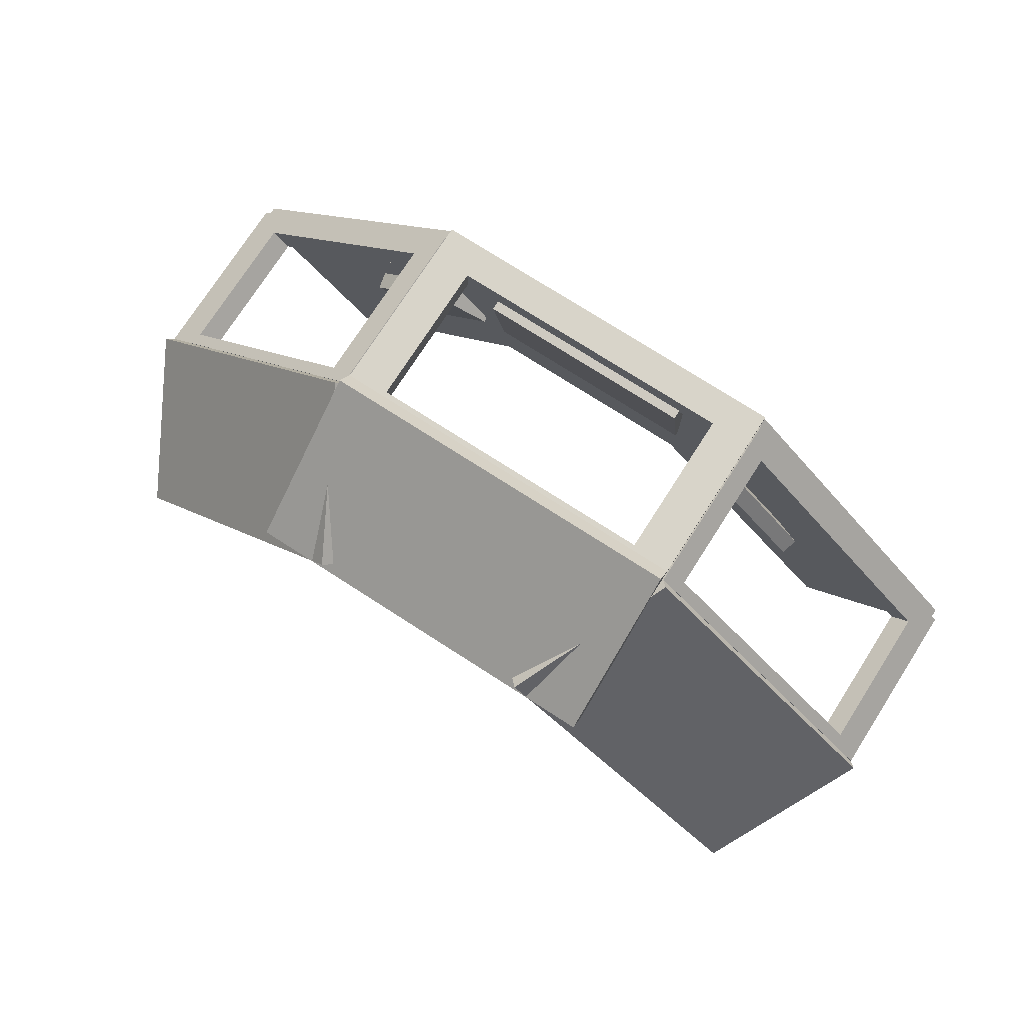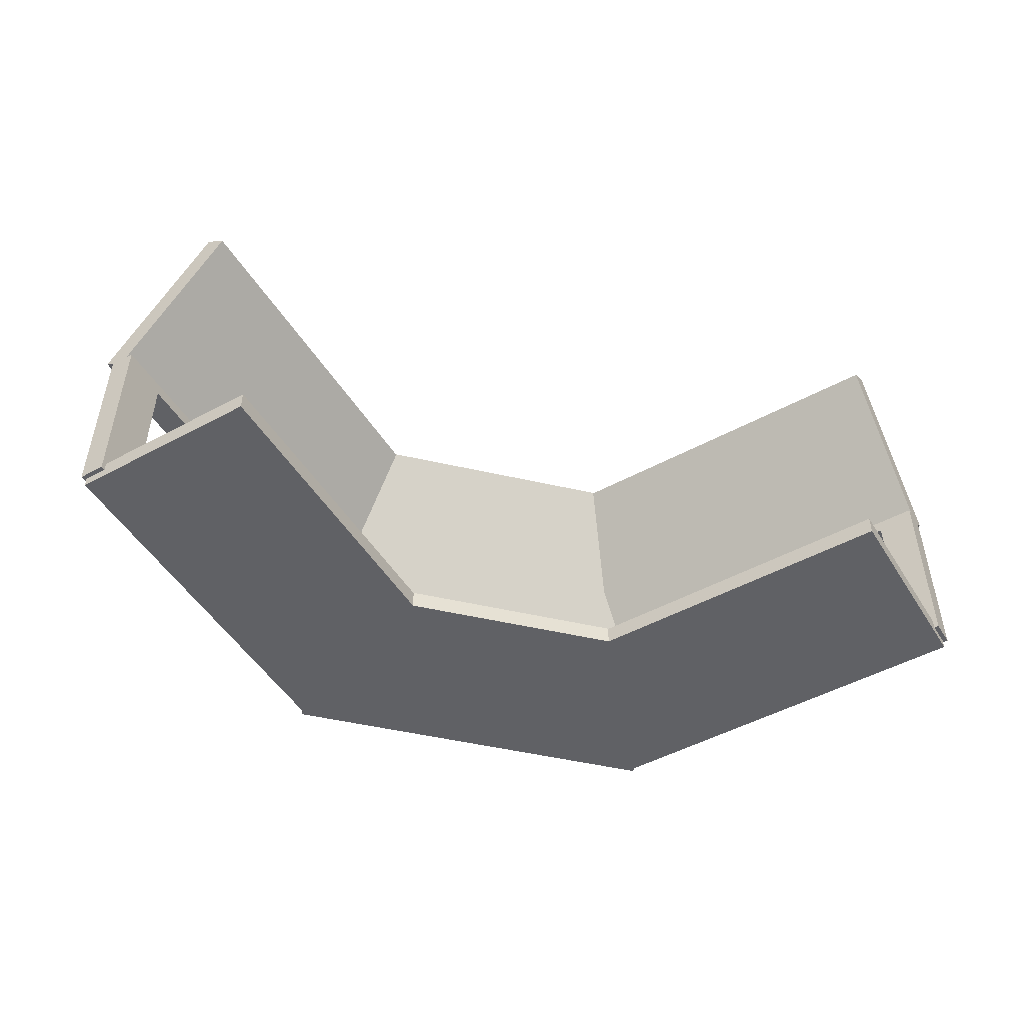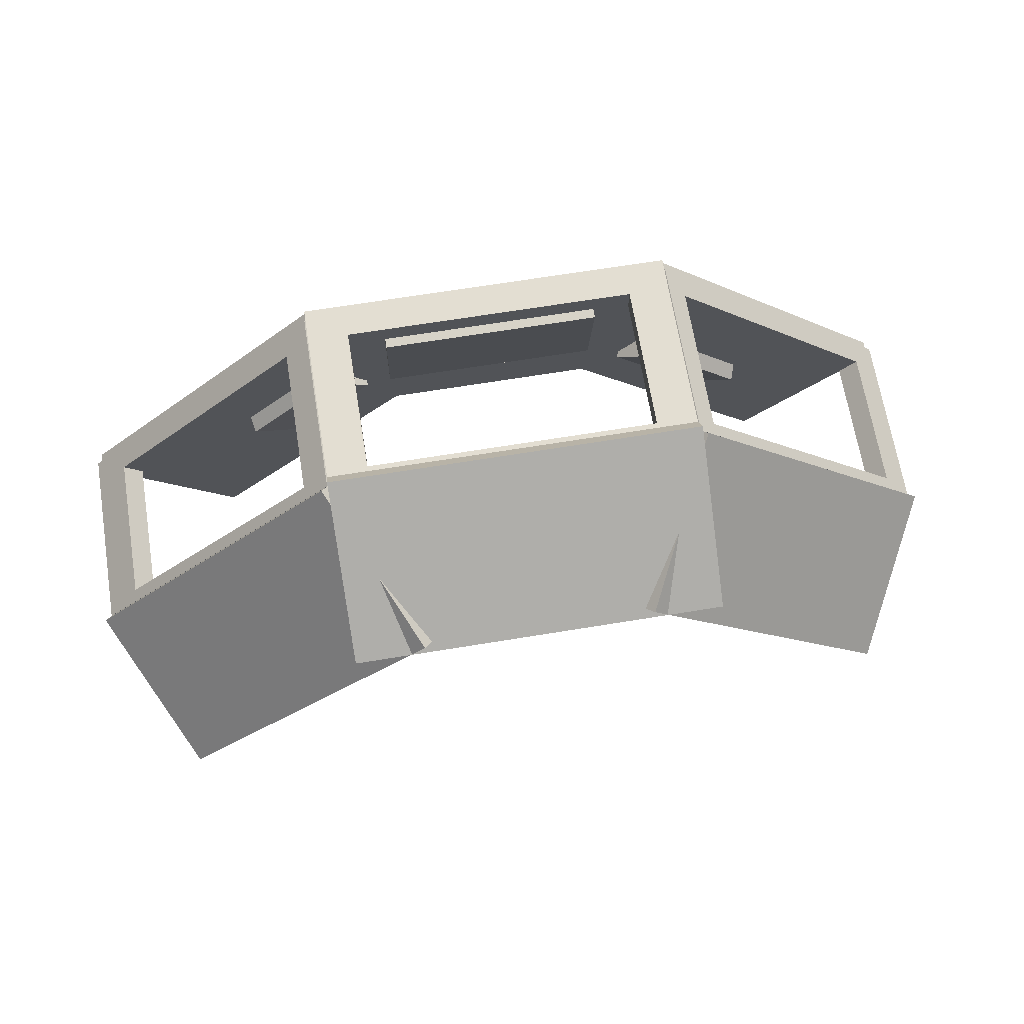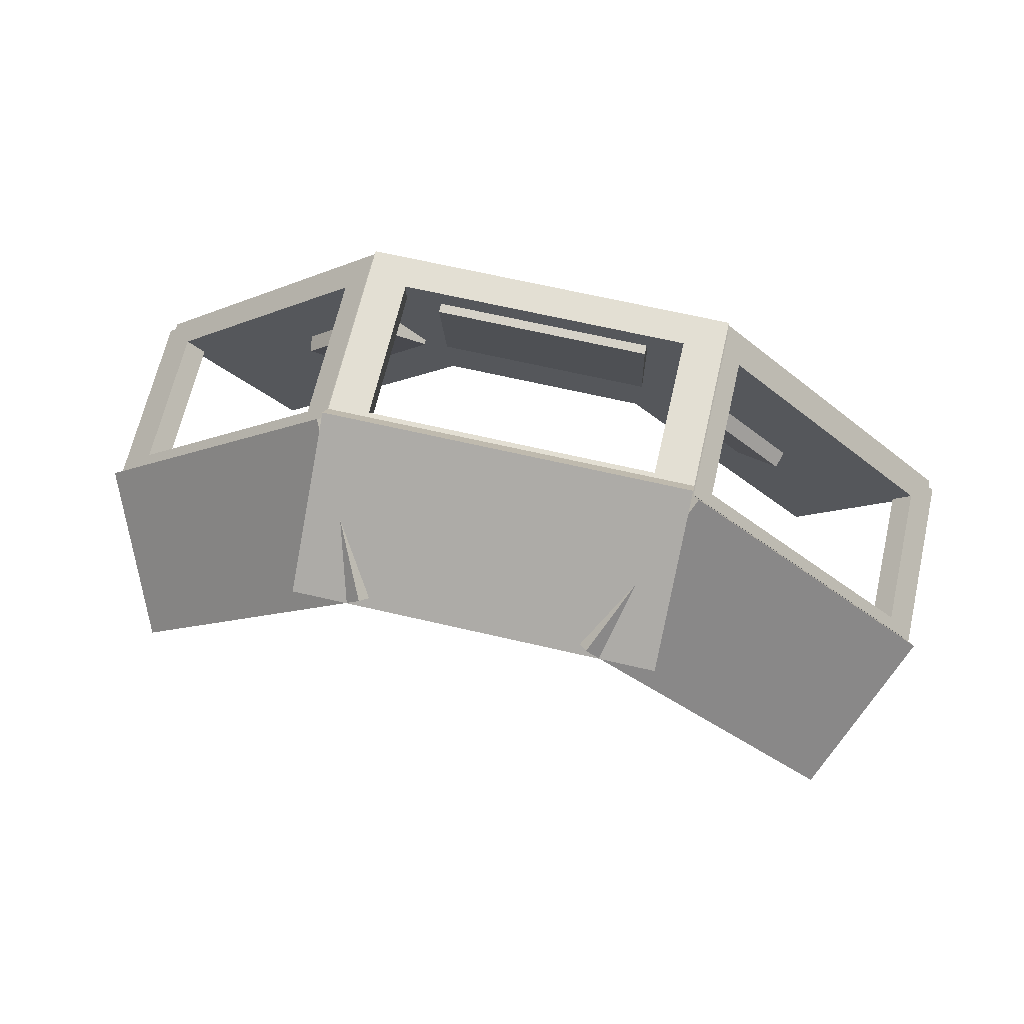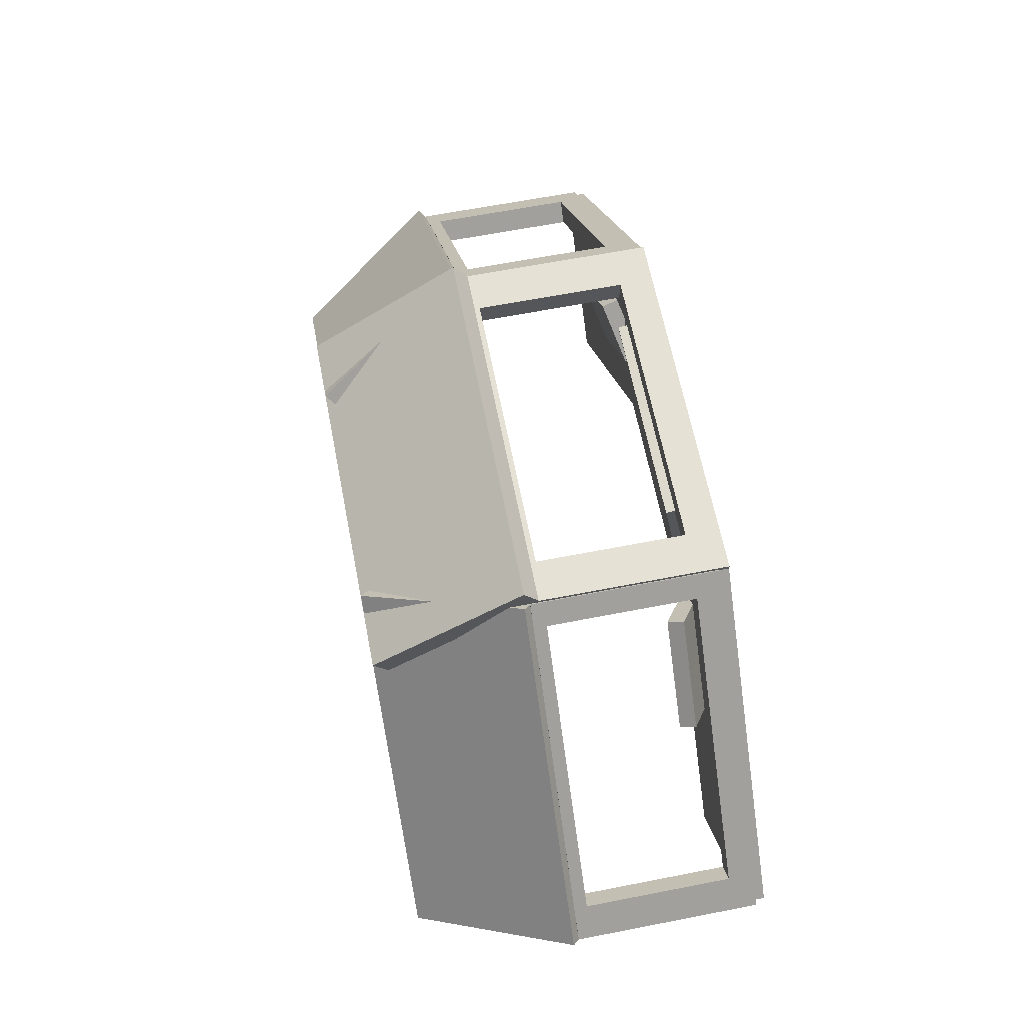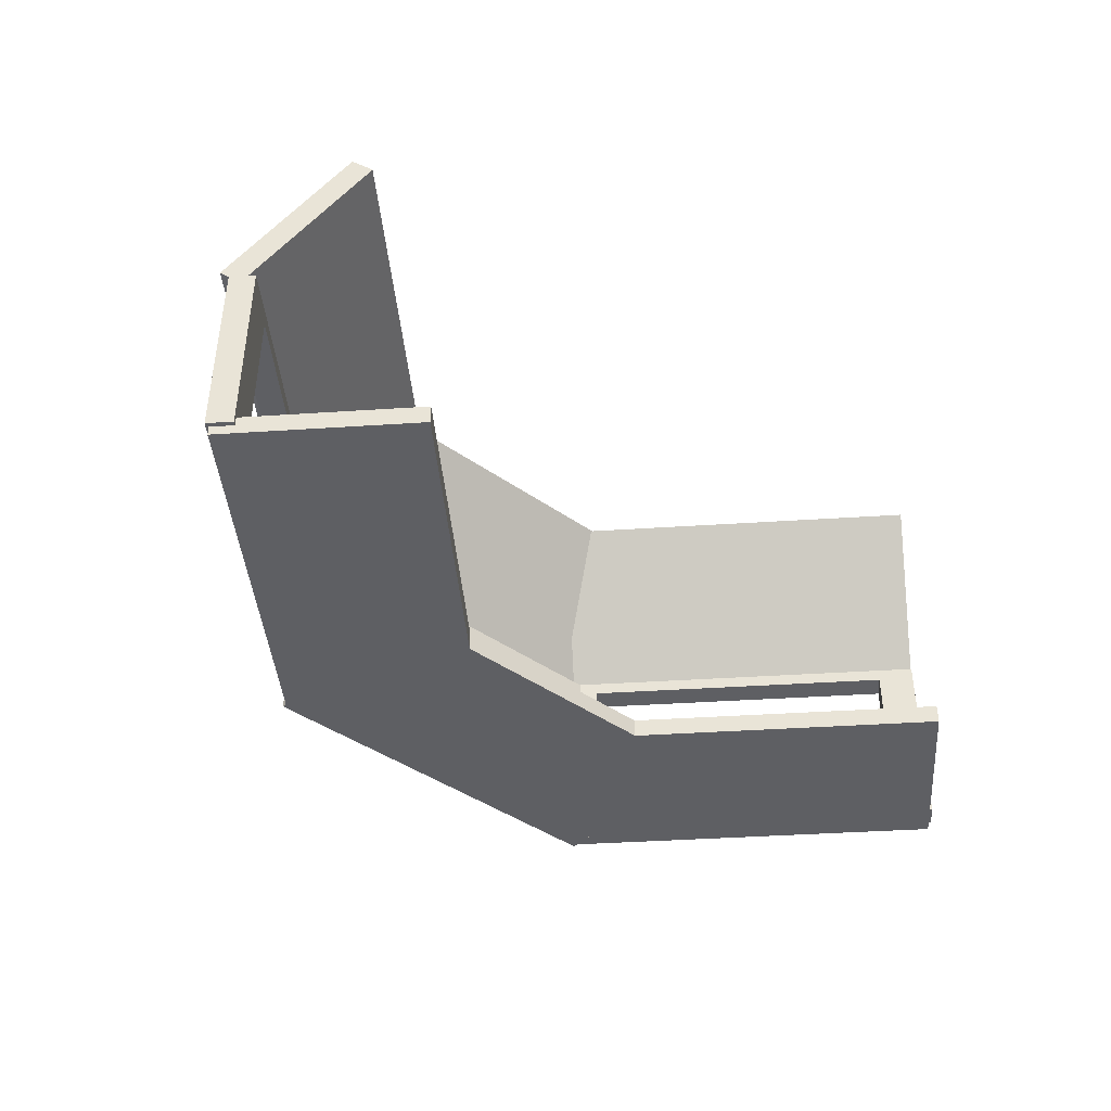
<metadata>
{"format":"obj","ext":"obj","renderer":"f3d","projection":"perspective","resolution":1024,"background":"white","views":[{"elev":75.2,"azim":-147.3,"up":"+Z"},{"elev":-49.7,"azim":165.8,"up":"+Y"},{"elev":67.6,"azim":170.7,"up":"+Z"},{"elev":66.9,"azim":-166.9,"up":"+Z"},{"elev":64.2,"azim":-101.1,"up":"+Z"},{"elev":-41.8,"azim":139.5,"up":"+Y"}]}
</metadata>
<code>
o 立方体.009
v -2.38 -1.514 4.723
v -3.072 -1.058 5.415
v -3.74 -1.514 3.363
v -4.432 -1.058 4.055
v -2.297 -1.264 4.641
v -2.989 -0.8075 5.333
v -3.657 -1.264 3.28
v -4.349 -0.8075 3.973
v 3 -1.65 7.2
v 3 -1.35 7.2
v -3 -1.65 7.2
v -3 -1.35 7.2
v 3 -1.65 4.2
v 3 -1.35 4.2
v -3 -1.65 4.2
v -3 -1.35 4.2
v 7.263 -1.5 2.92
v 7.263 1.5 2.92
v 3.02 -1.5 7.163
v 3.02 1.5 7.163
v 6.98 -1.5 2.637
v 6.98 1.5 2.637
v 2.737 -1.5 6.88
v 2.737 1.5 6.88
v 6.721 -1.092 3.462
v 6.721 1.292 3.462
v 3.405 1.292 6.778
v 3.405 -1.092 6.778
v 6.438 1.292 3.179
v 3.122 -1.092 6.495
v 3.122 1.292 6.495
v 6.438 -1.092 3.179
v -3.02 -1.5 7.163
v -3.02 1.5 7.163
v -7.263 -1.5 2.92
v -7.263 1.5 2.92
v -2.737 -1.5 6.88
v -2.737 1.5 6.88
v -6.98 -1.5 2.637
v -6.98 1.5 2.637
v -3.533 -1.092 6.649
v -6.849 1.292 3.333
v -6.849 -1.092 3.333
v -6.567 -1.092 3.051
v -6.567 1.292 3.051
v -3.251 -1.092 6.367
v -3.533 1.292 6.649
v -3.305 1.292 6.878
v -3.305 -1.092 6.878
v -3.588 -1.092 6.595
v -3.588 1.292 6.595
v -3.588 1.292 6.595
v -3.251 1.292 6.367
v -3.022 1.292 6.595
v -3.022 -1.092 6.595
v -3.305 -1.092 6.312
v -3.305 1.292 6.312
v -3.305 1.292 6.312
v 7.182 -1.65 2.939
v 7.182 -1.35 2.939
v 2.939 -1.65 7.182
v 2.939 -1.35 7.182
v 5.061 -1.65 0.818
v 5.061 -1.35 0.818
v 0.818 -1.65 5.061
v 0.818 -1.35 5.061
v -2.939 -1.65 7.182
v -2.939 -1.35 7.182
v -7.182 -1.65 2.939
v -7.182 -1.35 2.939
v -0.818 -1.65 5.061
v -0.818 -1.35 5.061
v -5.061 -1.65 0.818
v -5.061 -1.35 0.818
v 7.359 1.604 3.017
v 6.112 4.031 1.77
v 3.117 1.604 7.259
v 1.87 4.031 6.012
v 7.13 1.369 2.788
v 5.883 3.796 1.541
v 2.888 1.369 7.03
v 1.641 3.796 5.783
v 3 1.597 7.536
v 3 4.036 5.789
v -3 1.597 7.536
v -3 4.036 5.789
v 3 1.364 7.211
v 3 3.803 5.464
v -3 1.364 7.211
v -3 3.803 5.464
v -3.117 1.604 7.259
v -1.87 4.031 6.012
v -7.359 1.604 3.017
v -6.112 4.031 1.77
v -2.888 1.369 7.03
v -1.641 3.796 5.783
v -7.13 1.369 2.788
v -5.883 3.796 1.541
v 1.75 -1.637 5.094
v 1.75 -1.318 6.903
v -1.75 -1.637 5.094
v -1.75 -1.318 6.903
v 1.75 -1.281 5.031
v 1.75 -0.9619 6.84
v -1.75 -1.281 5.031
v -1.75 -0.9619 6.84
v 3 -1.5 7.2
v 3 1.5 7.2
v -3 -1.5 7.2
v -3 1.5 7.2
v 3 -1.5 6.8
v 3 1.5 6.8
v -3 -1.5 6.8
v -3 1.5 6.8
v 2.345 -1.107 7.2
v 2.345 1.277 7.2
v -2.345 1.277 7.2
v -2.345 -1.107 7.2
v 2.345 1.277 6.8
v -2.345 -1.107 6.8
v -2.345 1.277 6.8
v 2.345 -1.107 6.8
v 3.539 -1.547 3.636
v 4.287 -1.267 4.363
v 2.197 -1.54 5.015
v 2.946 -1.26 5.741
v 3.488 -1.28 3.586
v 4.237 -1.001 4.313
v 2.147 -1.273 4.964
v 2.895 -0.9938 5.691
f 1 4 3
f 4 7 3
f 8 5 7
f 5 2 1
f 7 1 3
f 4 6 8
f 10 11 9
f 12 15 11
f 16 13 15
f 14 9 13
f 15 9 11
f 12 14 16
f 25 28 19
f 20 26 18
f 19 24 23
f 21 23 32
f 24 29 31
f 22 17 21
f 23 17 19
f 20 22 24
f 31 28 30
f 32 26 29
f 28 32 30
f 31 26 27
f 33 34 49
f 42 52 51
f 35 40 39
f 46 55 37
f 38 53 57
f 38 33 37
f 39 33 35
f 36 38 40
f 45 43 44
f 44 50 56
f 50 46 56
f 52 45 58
f 48 55 49
f 58 51 52
f 41 55 46
f 51 57 53
f 59 62 61
f 61 66 65
f 66 63 65
f 64 59 63
f 61 63 59
f 62 64 66
f 68 69 67
f 70 73 69
f 74 71 73
f 72 67 71
f 69 71 67
f 70 72 74
f 75 78 77
f 78 81 77
f 82 79 81
f 79 76 75
f 81 75 77
f 82 76 80
f 83 86 85
f 86 89 85
f 89 88 87
f 87 84 83
f 85 87 83
f 86 88 90
f 92 93 91
f 94 97 93
f 97 96 95
f 95 92 91
f 97 91 93
f 94 96 98
f 100 101 99
f 101 106 105
f 106 103 105
f 103 100 99
f 105 99 101
f 106 100 104
f 109 107 118
f 108 117 116
f 110 113 109
f 120 122 111
f 114 119 121
f 111 108 107
f 109 111 107
f 114 108 112
f 117 120 121
f 115 119 122
f 120 115 122
f 121 116 117
f 124 125 123
f 126 129 125
f 129 128 127
f 127 124 123
f 125 127 123
f 130 124 128
f 1 2 4
f 4 8 7
f 8 6 5
f 5 6 2
f 7 5 1
f 4 2 6
f 10 12 11
f 12 16 15
f 16 14 13
f 14 10 9
f 15 13 9
f 12 10 14
f 28 27 20
f 17 18 25
f 18 26 25
f 28 20 19
f 17 25 19
f 20 27 26
f 19 20 24
f 29 22 32
f 22 21 32
f 23 24 30
f 24 31 30
f 23 30 32
f 24 22 29
f 22 18 17
f 23 21 17
f 20 18 22
f 31 27 28
f 32 25 26
f 28 25 32
f 31 29 26
f 43 42 36
f 34 47 48
f 49 41 33
f 41 50 33
f 34 48 49
f 43 36 35
f 50 43 35
f 33 50 35
f 47 34 51
f 34 36 51
f 36 42 51
f 35 36 40
f 54 53 38
f 39 40 44
f 40 45 44
f 44 56 39
f 56 46 37
f 54 38 55
f 38 37 55
f 56 37 39
f 57 58 45
f 45 40 57
f 40 38 57
f 38 34 33
f 39 37 33
f 36 34 38
f 45 42 43
f 44 43 50
f 50 41 46
f 52 42 45
f 48 54 55
f 58 57 51
f 41 49 55
f 53 54 48
f 48 47 53
f 47 51 53
f 59 60 62
f 61 62 66
f 66 64 63
f 64 60 59
f 61 65 63
f 62 60 64
f 68 70 69
f 70 74 73
f 74 72 71
f 72 68 67
f 69 73 71
f 70 68 72
f 75 76 78
f 78 82 81
f 82 80 79
f 79 80 76
f 81 79 75
f 82 78 76
f 83 84 86
f 86 90 89
f 89 90 88
f 87 88 84
f 85 89 87
f 86 84 88
f 92 94 93
f 94 98 97
f 97 98 96
f 95 96 92
f 97 95 91
f 94 92 96
f 100 102 101
f 101 102 106
f 106 104 103
f 103 104 100
f 105 103 99
f 106 102 100
f 118 117 110
f 107 108 115
f 108 116 115
f 118 110 109
f 107 115 118
f 108 110 117
f 110 114 113
f 119 112 122
f 112 111 122
f 113 114 120
f 114 121 120
f 113 120 111
f 114 112 119
f 111 112 108
f 109 113 111
f 114 110 108
f 117 118 120
f 115 116 119
f 120 118 115
f 121 119 116
f 124 126 125
f 126 130 129
f 129 130 128
f 127 128 124
f 125 129 127
f 130 126 124

</code>
